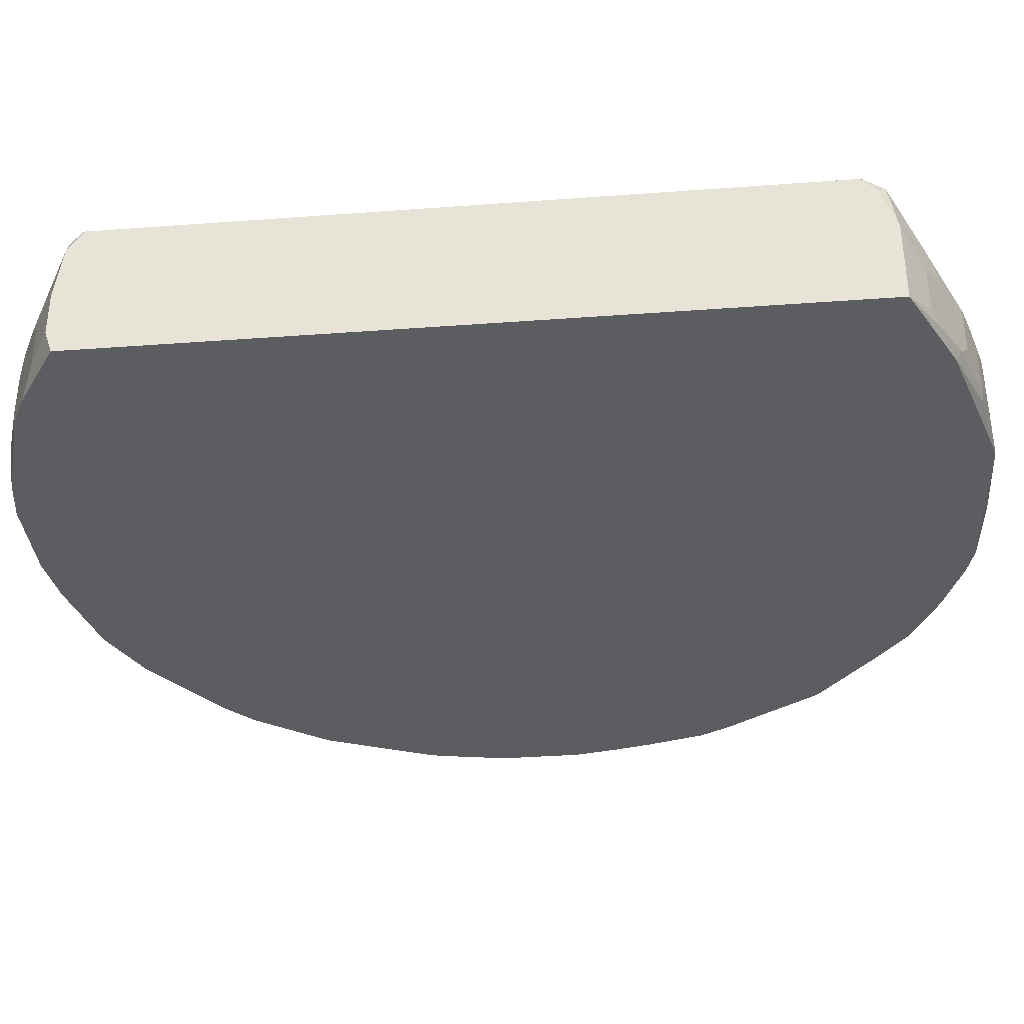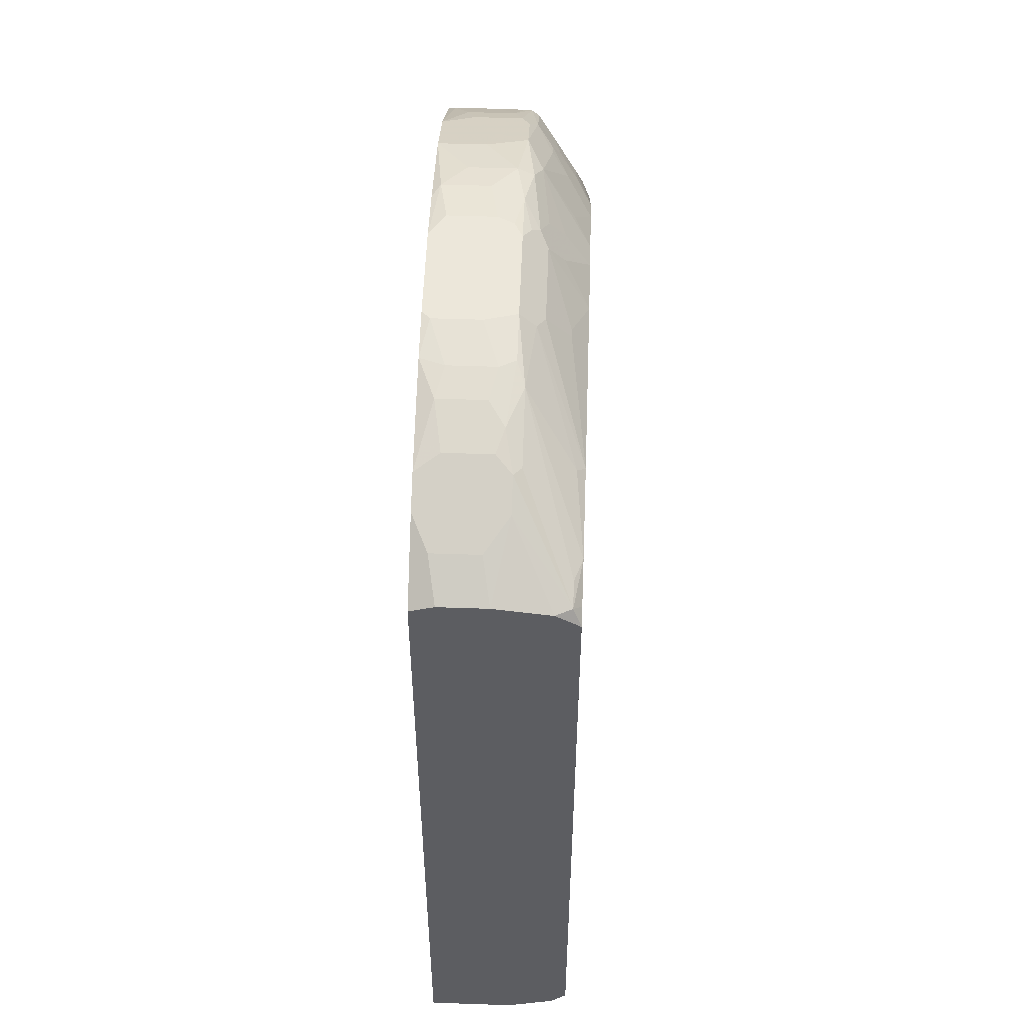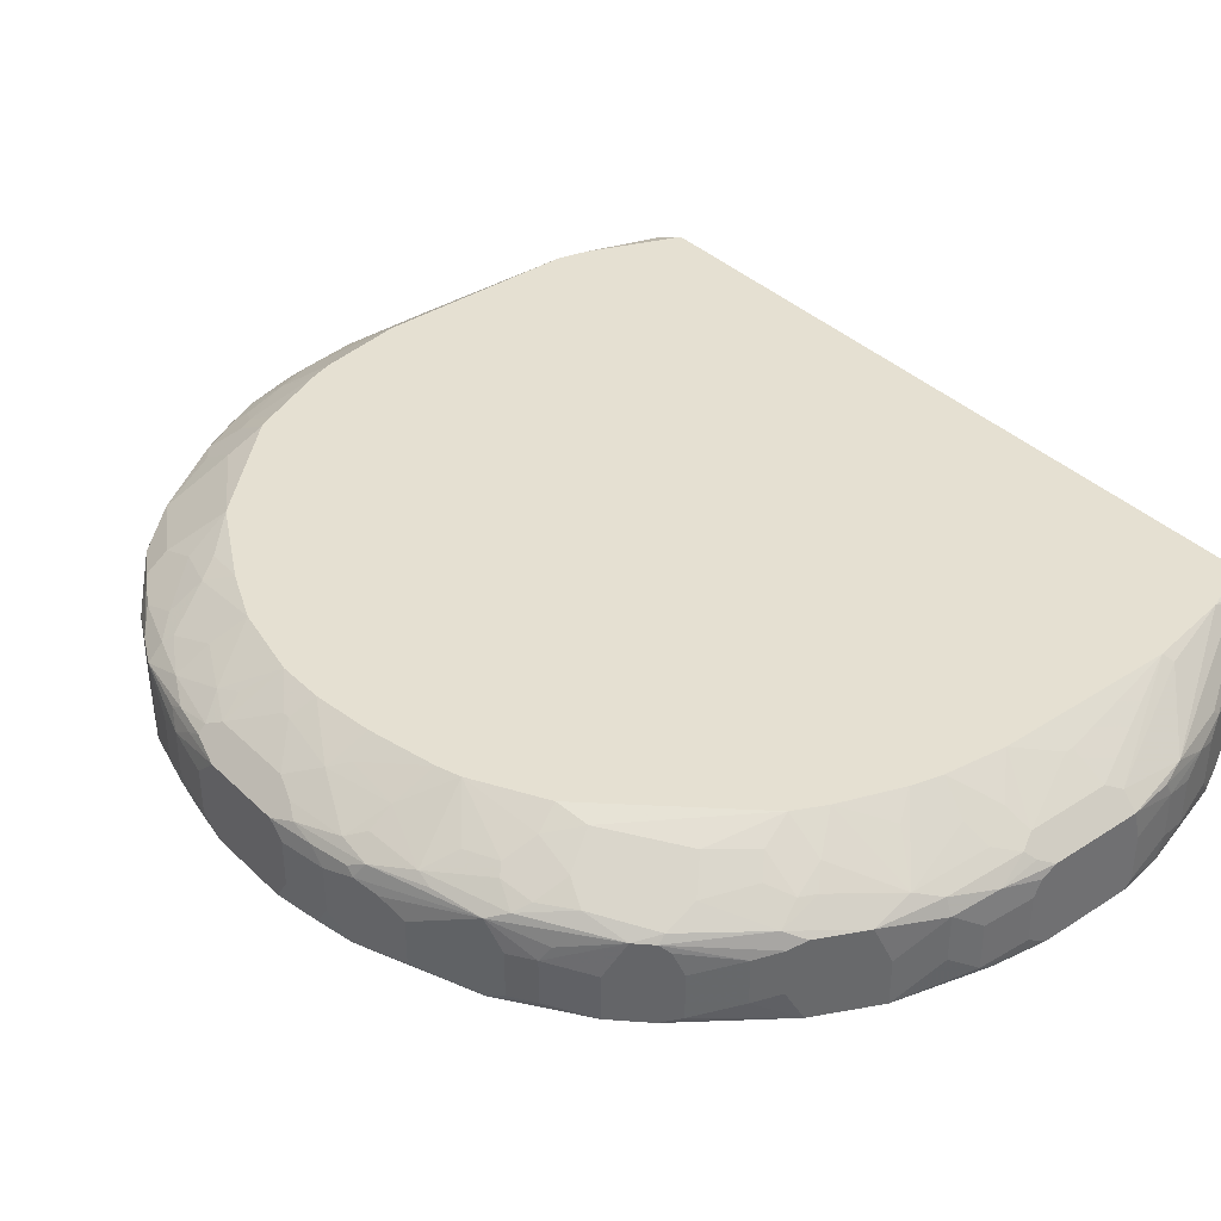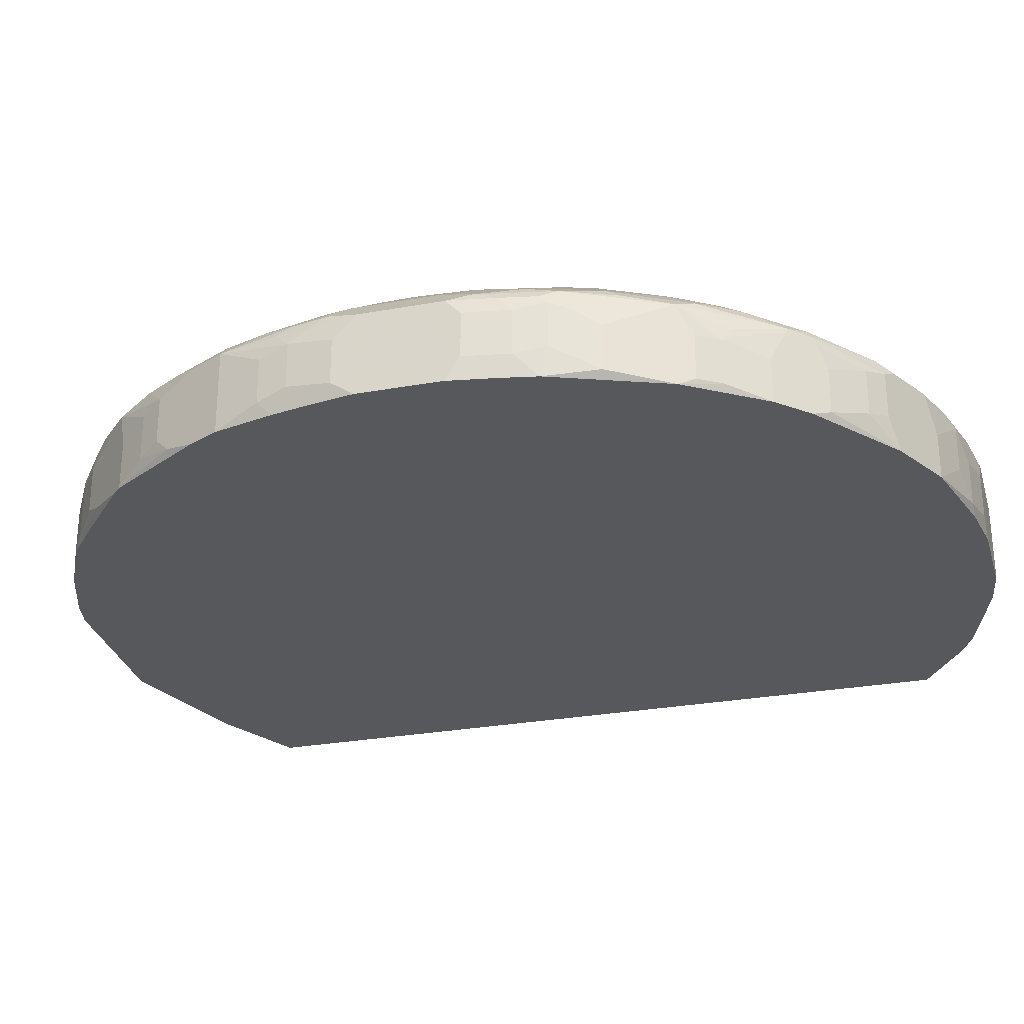
<metadata>
{"format":"obj","ext":"obj","renderer":"f3d","projection":"perspective","resolution":1024,"background":"white","views":[{"elev":-35.7,"azim":-84.4,"up":"+Z"},{"elev":53.4,"azim":-87.9,"up":"+Y"},{"elev":37.8,"azim":140.4,"up":"+Z"},{"elev":-27.7,"azim":105.6,"up":"+Z"}]}
</metadata>
<code>
v -0.03326 -0.04345 -0.0004262
v 0.05368 0.006842 0.007245
v 0.05368 0.006842 0.002131
v 0.05368 0.005137 0.00895
v 0.05368 0.005137 -0.0004262
v 0.05368 -0.004239 0.00895
v 0.05368 -0.004239 -0.0004262
v 0.05368 -0.006796 0.006393
v 0.05368 -0.006796 0.001279
v 0.05282 0.01196 0.007245
v 0.05282 0.01196 0.002131
v 0.05282 0.01025 0.00895
v 0.05282 0.01025 -0.0004262
v 0.05282 0.007694 0.009802
v 0.05282 -0.007649 0.009802
v 0.05282 -0.009353 0.00895
v 0.05282 -0.009353 -0.0004262
v 0.05282 -0.01191 0.007245
v 0.05282 -0.01191 0.002131
v 0.05197 0.01537 0.008097
v -0.03326 -0.04345 0.00895
v 0.05197 0.01537 0.002983
v 0.05197 0.01451 0.00895
v 0.05197 0.01451 -0.0004262
v 0.05197 0.005989 0.01065
v 0.05197 -0.007649 0.01065
v 0.05197 -0.01191 0.009802
v 0.05197 -0.01362 0.00895
v 0.05197 -0.01362 -0.0004262
v 0.05197 -0.01532 0.006393
v 0.05197 -0.01532 0.001279
v 0.05112 0.01792 0.007245
v 0.05112 0.01622 0.009802
v 0.05112 0.01281 0.01065
v 0.05112 0.003432 0.01151
v 0.05112 -0.005944 0.01151
v 0.05027 0.02048 0.00554
v 0.05027 0.02048 0.0004262
v 0.05027 -0.01532 0.01065
v 0.05027 -0.01788 0.009802
v 0.05027 -0.02043 0.00895
v 0.05027 -0.02043 -0.0004262
v 0.04941 0.01451 0.01151
v 0.04941 -0.009353 0.01236
v 0.04856 0.02218 0.009802
v 0.04856 0.02048 0.01065
v 0.04856 0.006842 0.01321
v 0.04856 -0.006796 0.01321
v 0.04856 -0.02043 0.01065
v 0.04856 -0.02384 0.00895
v 0.04856 -0.02384 -0.0004262
v 0.04771 2.263e-05 0.01406
v 0.04771 -0.0008297 0.01406
v 0.04771 -0.01958 0.01151
v 0.04686 0.0273 0.00895
v 0.04686 0.0273 -0.0004262
v 0.04686 0.01451 0.01321
v 0.04686 0.008546 0.01406
v 0.04686 -0.01447 0.01321
v 0.04686 -0.02725 0.0004262
v 0.046 0.029 0.00554
v 0.046 0.029 0.0004262
v 0.046 -0.01276 0.01406
v 0.046 -0.02299 0.01151
v 0.046 -0.02725 0.009802
v 0.046 -0.02896 0.007245
v 0.046 -0.02896 0.002131
v 0.04515 0.029 0.009802
v 0.04515 0.02218 0.01236
v 0.04515 0.000875 0.01577
v 0.04515 -0.004239 0.01577
v 0.0443 0.03156 0.00554
v 0.0443 0.03156 0.0004262
v 0.0443 0.02645 0.01151
v 0.0443 0.007694 0.01577
v 0.0443 -0.03151 0.006393
v -0.03326 -0.04174 0.01406
v 0.0443 -0.03151 0.001279
v 0.04345 0.03241 0.007245
v 0.04345 0.02986 0.01065
v 0.04345 0.02559 0.01236
v 0.04345 -0.01276 0.01577
v 0.04345 -0.03151 0.009802
v 0.0426 0.01537 0.01577
v 0.0426 -0.02214 0.01406
v 0.04174 0.01792 0.01577
v 0.04174 -0.03492 0.004688
v 0.04174 -0.03492 -0.0004262
v 0.04089 0.03582 0.004688
v 0.04089 0.03582 -0.0004262
v 0.04089 0.03326 0.01065
v 0.04089 -0.01873 0.01577
v 0.04089 -0.02725 0.01321
v 0.04089 -0.03151 0.01151
v 0.04089 -0.03578 0.00895
v 0.04089 -0.03578 -0.0004262
v 0.04004 0.03071 0.01236
v 0.04004 0.02645 0.01406
v 0.04004 -0.02384 0.01492
v 0.03919 0.03753 0.00895
v 0.03833 0.03838 -0.0004262
v 0.03833 -0.03833 0.008097
v 0.03748 0.03923 0.00895
v 0.03748 0.03923 -0.0004262
v 0.03748 0.02559 0.01577
v 0.03663 0.04008 0.008097
v 0.03663 0.03923 0.009802
v 0.03663 0.029 0.01492
v 0.03663 -0.04004 0.0004262
v 0.03578 0.04094 0.00554
v 0.03578 0.04094 0.0004262
v 0.03578 -0.02811 0.01577
v 0.03578 -0.04004 0.009802
v 0.03492 -0.04174 0.006393
v 0.03492 -0.04174 0.001279
v 0.03407 -0.04174 0.00895
v 0.03407 -0.04174 -0.0004262
v 0.03322 0.03923 0.01151
v 0.03151 0.04435 0.007245
v 0.03151 0.04435 0.002131
v 0.03151 -0.0443 0.006393
v 0.03151 -0.0443 0.001279
v 0.03066 0.03667 0.01406
v 0.02981 -0.04515 0.008097
v 0.02896 0.04605 0.008097
v 0.02896 0.04605 0.002983
v 0.02896 0.0452 0.009802
v 0.02896 -0.03833 0.01406
v 0.02896 -0.0426 0.01151
v 0.02896 -0.046 0.004688
v 0.02896 -0.046 -0.0004262
v 0.02811 0.04179 0.01236
v 0.02725 0.0469 0.00895
v 0.02725 0.0469 -0.0004262
v 0.02725 -0.04515 0.01065
v 0.0264 0.04435 0.01151
v 0.0264 0.04008 0.01406
v 0.0264 -0.04686 0.00895
v 0.0247 0.0452 0.01151
v 0.0247 -0.03833 0.01577
v -0.03326 -0.04004 0.01577
v 0.0247 -0.0426 0.01321
v 0.02299 0.04349 0.01321
v 0.02299 0.03923 0.01577
v 0.02299 -0.03919 0.01577
v 0.02299 -0.04345 0.01321
v 0.02214 0.04946 0.00895
v 0.02214 -0.04771 0.01065
v 0.02214 -0.04941 0.00895
v 0.02214 -0.04941 -0.0004262
v 0.02129 -0.04686 0.01151
v 0.02043 0.05031 0.004688
v 0.02043 0.05031 -0.0004262
v 0.02043 -0.05027 0.007245
v 0.02043 -0.05027 0.002131
v 0.01958 0.04094 0.01577
v 0.01873 -0.05027 0.009802
v 0.01788 0.05116 0.006393
v 0.01788 0.04946 0.01065
v 0.01788 -0.05112 0.0004262
v 0.01617 -0.04771 0.01236
v 0.01532 0.05202 0.008097
v 0.01532 0.05202 0.002983
v 0.01532 0.05116 0.009802
v 0.01532 0.0452 0.01406
v 0.01532 -0.0426 0.01577
v 0.01532 -0.05027 0.01065
v 0.01532 -0.05197 0.00895
v 0.01532 -0.05197 -0.0004262
v 0.01276 0.04349 0.01577
v 0.01276 -0.04345 0.01577
v 0.01276 -0.05197 0.009802
v 0.01191 0.05287 0.00554
v 0.01191 0.05287 0.0004262
v 0.01191 -0.05282 0.00895
v 0.01191 -0.05282 -0.0004262
v 0.01106 -0.05027 0.01151
v 0.01021 0.05287 0.00895
v 0.01021 0.05287 -0.0004262
v 0.01021 0.04775 0.01321
v 0.009353 0.05031 0.01151
v 0.009353 0.04435 0.01577
v 0.006796 0.05372 0.006393
v 0.006796 0.05372 0.001279
v 0.006796 0.05202 0.01065
v 0.006796 -0.05368 0.007245
v 0.006796 -0.05368 0.002131
v 0.005944 0.05372 0.008097
v 0.005944 0.05287 0.009802
v 0.005944 0.04861 0.01321
v 0.005944 -0.05368 0.001279
v 0.005092 0.05116 0.01151
v 0.005092 -0.05112 0.01151
v 0.005092 -0.05368 0.008097
v 0.004239 0.05372 0.00895
v 0.004239 0.05372 -0.0004262
v 0.004239 -0.05368 0.0004262
v 0.003387 -0.04515 0.01577
v 0.003387 -0.05282 0.009802
v 0.002534 0.0452 0.01577
v -0.003432 0.04775 0.01406
v -0.00258 0.04775 0.01406
v -0.004284 0.05116 0.01151
v -0.005137 -0.05112 0.01151
v -0.005989 0.05372 0.00895
v -0.005989 0.05372 -0.0004262
v -0.005989 0.05202 0.01065
v -0.006842 0.05372 0.00554
v -0.006842 0.05372 0.0004262
v -0.006842 -0.05197 0.01065
v -0.005989 -0.05368 0.00895
v -0.006842 -0.05368 0.00895
v -0.005989 -0.05368 -0.0004262
v -0.006842 -0.05368 -0.0004262
v -0.009399 -0.05282 0.009802
v -0.0111 0.05287 0.00895
v -0.0111 0.05287 -0.0004262
v -0.01196 0.05287 0.007245
v -0.01196 0.05287 0.002131
v -0.01196 -0.05282 0.008097
v -0.01196 -0.05282 0.002983
v -0.01366 0.05202 0.009802
v -0.01451 -0.05197 0.0004262
v -0.01537 0.05202 0.006393
v -0.01537 0.05202 0.001279
v -0.01537 -0.05112 0.009802
v -0.01537 -0.05197 0.006393
v -0.01537 -0.05197 0.001279
v -0.01792 0.05116 0.008097
v -0.01792 0.0452 0.01577
v -0.01792 -0.05112 0.008097
v -0.01877 0.04605 0.01492
v -0.01963 -0.04515 0.01577
v -0.02048 0.05031 0.007245
v -0.02048 0.05031 0.002131
v -0.02048 -0.05027 0.008097
v -0.02048 -0.05027 0.002983
v -0.02133 0.04946 0.009802
v -0.02218 0.04946 0.00895
v -0.02218 0.04946 -0.0004262
v -0.02218 -0.04941 0.001279
v -0.02304 -0.0443 0.01577
v -0.02304 -0.04856 -0.0004262
v -0.02559 0.04775 0.00895
v -0.02559 0.04775 -0.0004262
v -0.02559 -0.04771 0.008097
v -0.0273 0.04349 0.01577
v -0.0273 -0.04686 0.0004262
v -0.02815 -0.046 0.01065
v -0.029 0.04605 0.006393
v -0.029 0.04605 0.001279
v -0.029 -0.046 0.006393
v -0.029 -0.046 0.001279
v -0.02986 0.04349 0.01492
v -0.03156 0.04179 0.01577
v -0.03241 0.04264 0.01492
v -0.03241 -0.0426 0.01492
v -0.03326 0.04349 0.007245
v -0.03326 0.04349 0.002131
v -0.03326 0.04264 0.01321
v -0.03326 0.04264 -0.0004262
v -0.03326 0.04094 0.01577
f 225 217 240
f 33 20 55
f 38 37 20
f 38 20 22
f 38 22 24
f 38 24 56
f 79 100 55
f 65 41 49
f 186 187 176
f 186 176 175
f 149 135 148
f 129 135 113
f 142 135 140
f 142 148 135
f 235 225 240
f 235 234 224
f 235 224 225
f 256 260 262
f 206 217 209
f 23 20 33
f 32 37 55
f 32 55 20
f 32 20 37
f 61 55 37
f 104 111 101
f 104 134 111
f 89 101 106
f 64 65 49
f 64 93 65
f 161 166 171
f 172 193 199
f 172 199 175
f 194 186 175
f 194 175 199
f 130 149 150
f 130 150 131
f 124 149 130
f 124 130 121
f 124 121 114
f 124 113 135
f 128 140 135
f 128 135 129
f 128 129 113
f 191 197 176
f 191 176 187
f 213 176 197
f 221 228 214
f 221 214 212
f 221 212 220
f 227 220 231
f 227 231 236
f 227 228 221
f 227 221 220
f 233 204 193
f 233 193 198
f 77 257 141
f 77 21 257
f 226 257 236
f 226 236 231
f 226 231 220
f 237 241 228
f 237 228 227
f 237 227 236
f 249 236 257
f 249 257 21
f 112 140 128
f 112 128 113
f 112 113 94
f 112 94 93
f 244 260 256
f 219 218 208
f 219 208 209
f 219 209 217
f 219 217 225
f 219 225 224
f 219 224 218
f 229 218 224
f 229 224 234
f 174 163 153
f 174 153 179
f 174 179 196
f 174 196 184
f 174 184 183
f 174 183 173
f 120 111 134
f 120 134 126
f 34 33 46
f 34 57 47
f 34 47 25
f 72 89 100
f 72 100 79
f 72 79 55
f 72 55 61
f 62 73 72
f 62 72 61
f 62 61 37
f 62 37 38
f 62 38 56
f 62 56 73
f 90 73 56
f 90 101 89
f 90 89 72
f 90 72 73
f 110 106 101
f 110 101 111
f 110 111 120
f 110 120 119
f 110 119 106
f 31 29 19
f 42 29 31
f 27 41 28
f 30 41 42
f 30 42 31
f 35 25 47
f 85 64 49
f 85 93 64
f 83 65 93
f 83 93 94
f 83 94 113
f 83 113 95
f 102 95 113
f 102 113 114
f 151 161 148
f 151 148 142
f 177 172 167
f 177 167 161
f 177 161 171
f 177 171 198
f 177 198 193
f 177 193 172
f 157 149 148
f 157 148 161
f 157 161 167
f 157 167 172
f 211 194 199
f 211 212 214
f 211 214 213
f 211 213 197
f 211 197 191
f 211 191 187
f 211 187 186
f 211 186 194
f 154 155 150
f 154 150 149
f 116 124 114
f 116 114 113
f 116 113 124
f 138 124 135
f 138 135 149
f 138 149 124
f 122 115 114
f 122 114 121
f 122 121 130
f 122 130 131
f 122 131 115
f 109 115 131
f 109 102 114
f 109 114 115
f 60 88 51
f 50 51 42
f 50 42 41
f 50 41 65
f 50 65 83
f 66 50 83
f 66 83 95
f 242 141 257
f 253 252 21
f 253 21 1
f 253 1 248
f 243 248 1
f 243 228 241
f 243 241 248
f 246 252 253
f 246 253 248
f 246 248 241
f 246 241 237
f 246 237 236
f 246 236 249
f 246 249 21
f 246 21 252
f 71 48 36
f 45 46 33
f 45 33 55
f 239 244 256
f 239 256 238
f 239 229 234
f 239 234 235
f 239 235 240
f 245 244 239
f 245 239 240
f 259 251 245
f 259 245 261
f 158 152 153
f 158 153 163
f 103 100 89
f 103 89 106
f 103 106 119
f 43 34 46
f 43 46 57
f 43 57 34
f 12 4 2
f 12 2 10
f 12 10 20
f 12 20 23
f 12 23 33
f 14 4 12
f 14 12 33
f 14 33 34
f 14 34 25
f 11 13 24
f 11 24 22
f 11 22 20
f 11 20 10
f 11 10 2
f 11 2 3
f 11 3 5
f 11 5 13
f 9 7 5
f 9 5 3
f 9 3 2
f 9 2 4
f 9 4 6
f 9 6 8
f 15 27 28
f 15 28 16
f 15 16 6
f 15 6 4
f 15 4 14
f 44 36 48
f 44 48 71
f 40 49 41
f 40 41 27
f 54 85 49
f 99 85 92
f 99 92 112
f 99 112 93
f 99 93 85
f 168 154 149
f 168 149 157
f 168 157 172
f 168 172 175
f 168 175 176
f 168 176 169
f 160 169 150
f 160 150 155
f 160 155 154
f 160 154 168
f 160 168 169
f 146 142 140
f 146 140 145
f 146 145 166
f 146 166 161
f 146 161 151
f 146 151 142
f 117 109 131
f 78 88 60
f 76 66 95
f 76 95 87
f 76 87 88
f 76 88 78
f 210 212 211
f 210 211 199
f 210 199 193
f 210 193 204
f 223 243 214
f 223 214 228
f 223 228 243
f 52 35 47
f 70 52 47
f 82 92 85
f 82 85 54
f 82 63 44
f 82 44 71
f 68 46 45
f 68 45 55
f 68 55 100
f 68 100 91
f 258 259 261
f 258 261 1
f 258 1 21
f 258 21 77
f 258 77 141
f 258 141 262
f 258 262 260
f 258 260 244
f 254 256 247
f 255 247 256
f 255 256 262
f 162 158 163
f 162 163 174
f 162 174 173
f 162 173 183
f 162 183 188
f 162 188 178
f 162 178 164
f 107 103 127
f 107 97 91
f 107 91 100
f 107 100 103
f 125 133 127
f 125 127 103
f 125 103 119
f 125 119 120
f 125 120 126
f 125 126 134
f 125 134 133
f 17 9 19
f 17 19 29
f 17 7 9
f 26 27 15
f 26 15 14
f 26 14 25
f 26 25 35
f 26 35 36
f 26 36 44
f 39 54 49
f 39 49 40
f 39 40 27
f 39 27 26
f 39 26 44
f 18 28 41
f 18 41 30
f 18 30 31
f 18 31 19
f 18 19 9
f 18 9 8
f 18 8 6
f 18 6 16
f 18 16 28
f 96 117 131
f 96 131 150
f 96 150 169
f 96 169 176
f 96 176 213
f 96 213 214
f 96 214 243
f 96 243 1
f 96 1 261
f 96 261 245
f 96 245 240
f 96 240 217
f 96 217 206
f 96 206 196
f 96 196 179
f 96 179 153
f 96 153 134
f 96 134 104
f 96 104 101
f 96 101 90
f 96 90 56
f 96 56 24
f 96 24 13
f 96 13 5
f 96 5 7
f 96 7 17
f 96 17 29
f 96 29 42
f 96 42 51
f 96 51 88
f 96 88 87
f 96 87 95
f 96 95 102
f 96 102 109
f 96 109 117
f 67 78 60
f 67 60 51
f 67 51 50
f 67 50 66
f 67 66 76
f 67 76 78
f 215 212 210
f 215 210 204
f 215 204 233
f 215 233 242
f 215 242 257
f 215 257 226
f 215 226 220
f 215 220 212
f 53 52 70
f 53 70 71
f 53 71 36
f 53 36 35
f 53 35 52
f 58 47 57
f 75 70 47
f 75 47 58
f 69 46 81
f 74 81 46
f 74 46 68
f 98 97 108
f 98 108 105
f 98 81 97
f 80 97 81
f 80 81 74
f 80 74 68
f 80 68 91
f 80 91 97
f 250 258 244
f 250 244 245
f 250 245 251
f 250 251 259
f 250 259 258
f 205 208 218
f 147 162 164
f 147 164 159
f 147 127 133
f 147 133 134
f 147 134 153
f 147 153 152
f 147 152 158
f 147 158 162
f 132 127 136
f 132 136 137
f 59 39 44
f 59 44 63
f 59 63 82
f 59 82 54
f 59 54 39
f 86 57 46
f 86 46 69
f 86 69 81
f 86 81 98
f 86 98 105
f 185 207 203
f 185 203 192
f 185 181 159
f 185 159 164
f 185 164 178
f 185 178 189
f 195 189 178
f 195 178 188
f 195 188 183
f 195 183 184
f 195 184 196
f 195 196 206
f 195 206 209
f 195 209 208
f 195 208 205
f 195 205 207
f 195 207 185
f 195 185 189
f 216 205 218
f 216 218 229
f 143 159 156
f 165 156 159
f 118 123 108
f 118 108 97
f 118 97 107
f 118 107 127
f 118 127 132
f 118 132 137
f 118 137 123
f 84 75 58
f 84 58 57
f 84 57 86
f 222 216 229
f 222 229 239
f 222 239 238
f 222 238 256
f 222 256 254
f 222 254 247
f 222 247 232
f 222 232 207
f 222 207 205
f 222 205 216
f 139 143 136
f 139 136 127
f 139 127 147
f 139 147 159
f 139 159 143
f 182 185 192
f 230 203 207
f 230 207 232
f 230 232 247
f 144 105 108
f 144 108 123
f 144 123 137
f 144 137 136
f 144 136 143
f 144 143 156
f 170 156 165
f 170 165 159
f 170 159 182
f 180 182 159
f 180 159 181
f 180 181 185
f 180 185 182
f 200 230 247
f 200 247 255
f 200 255 262
f 200 262 141
f 200 141 242
f 200 242 233
f 200 233 198
f 200 198 171
f 200 171 166
f 200 166 145
f 200 145 140
f 200 140 112
f 200 112 92
f 200 92 82
f 200 82 71
f 200 71 70
f 200 70 75
f 200 75 84
f 200 84 86
f 200 86 105
f 200 105 144
f 200 144 156
f 200 156 170
f 200 170 182
f 190 200 182
f 190 182 192
f 190 192 200
f 202 200 192
f 201 202 192
f 201 192 203
f 201 203 230
f 201 230 200
f 201 200 202

</code>
